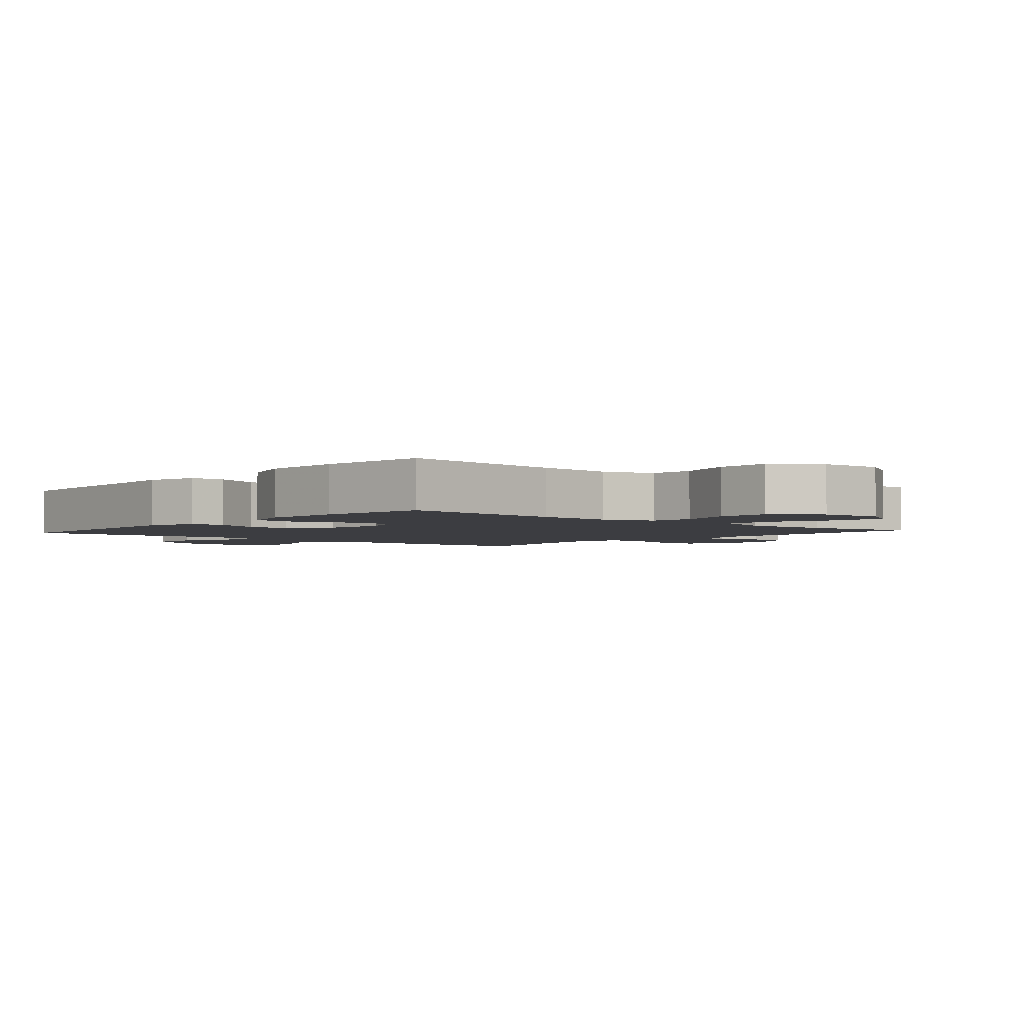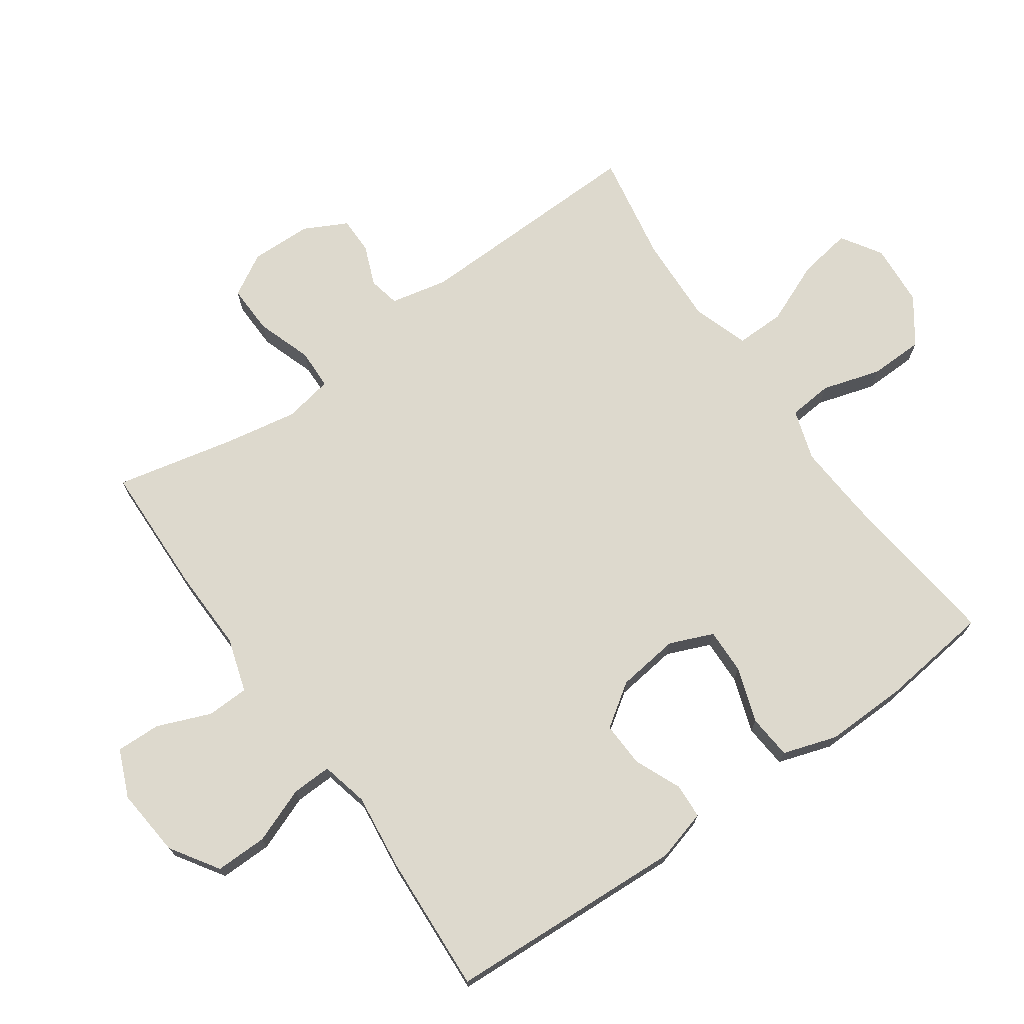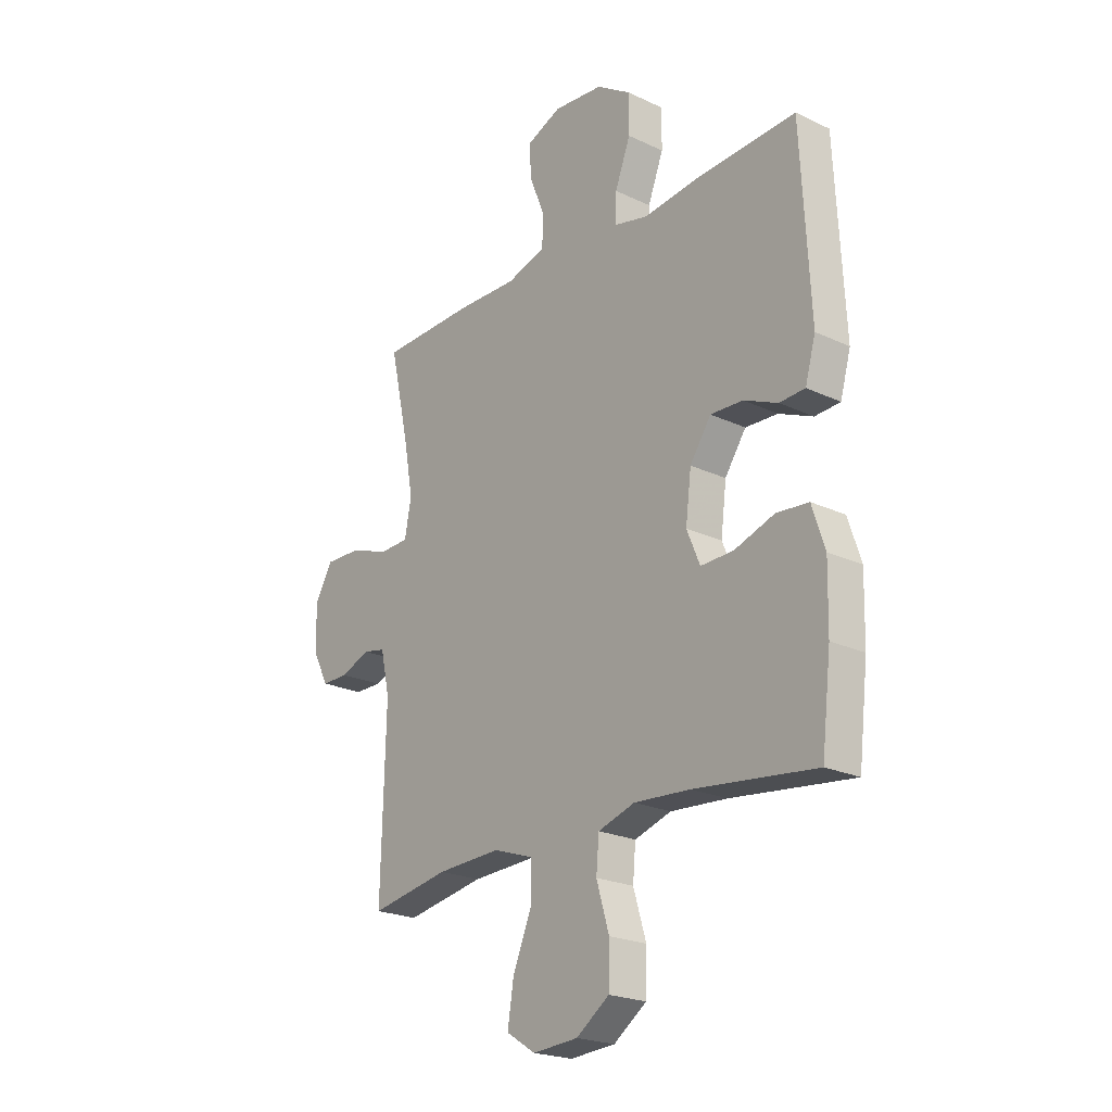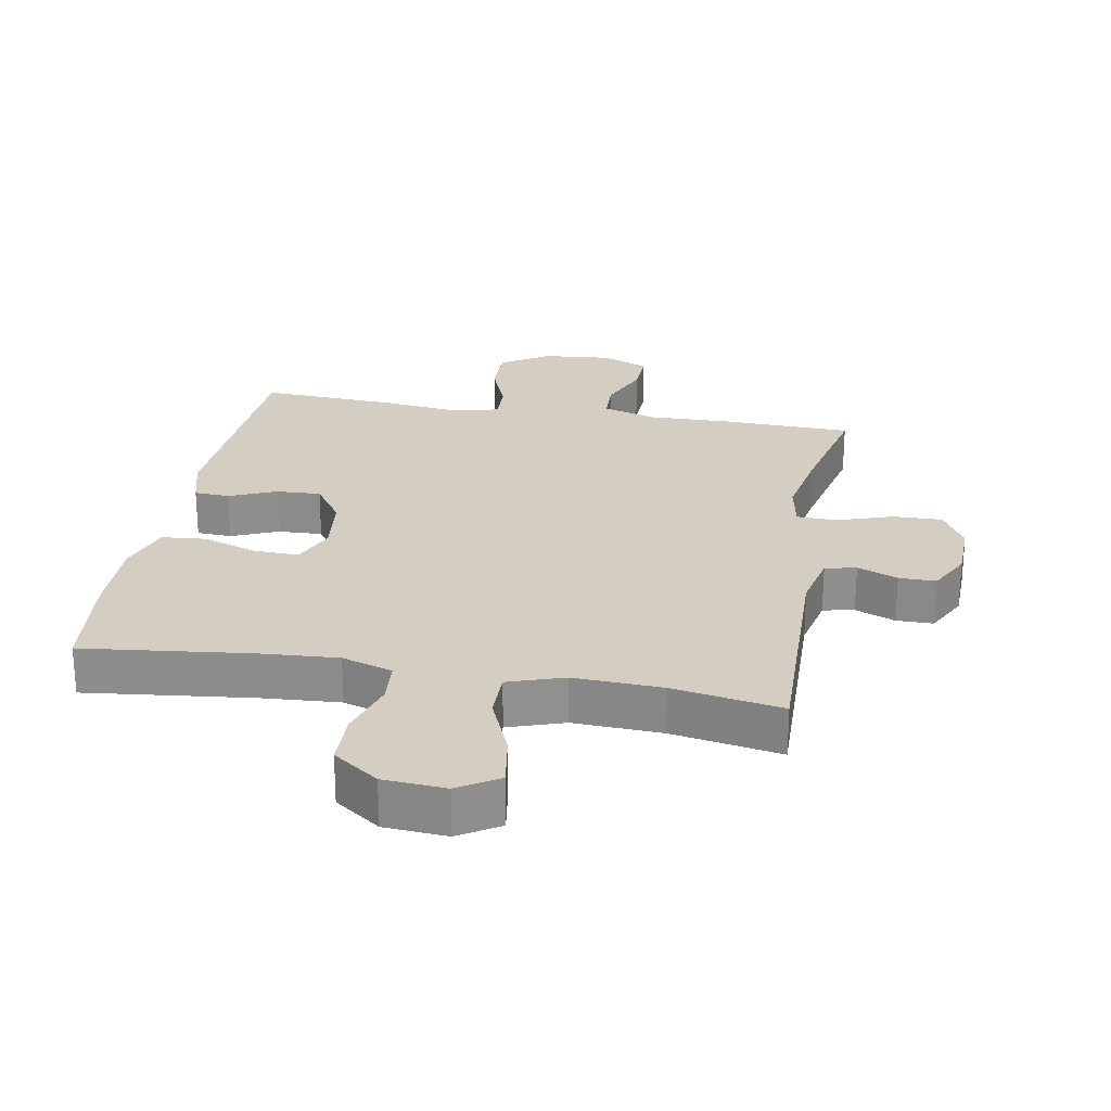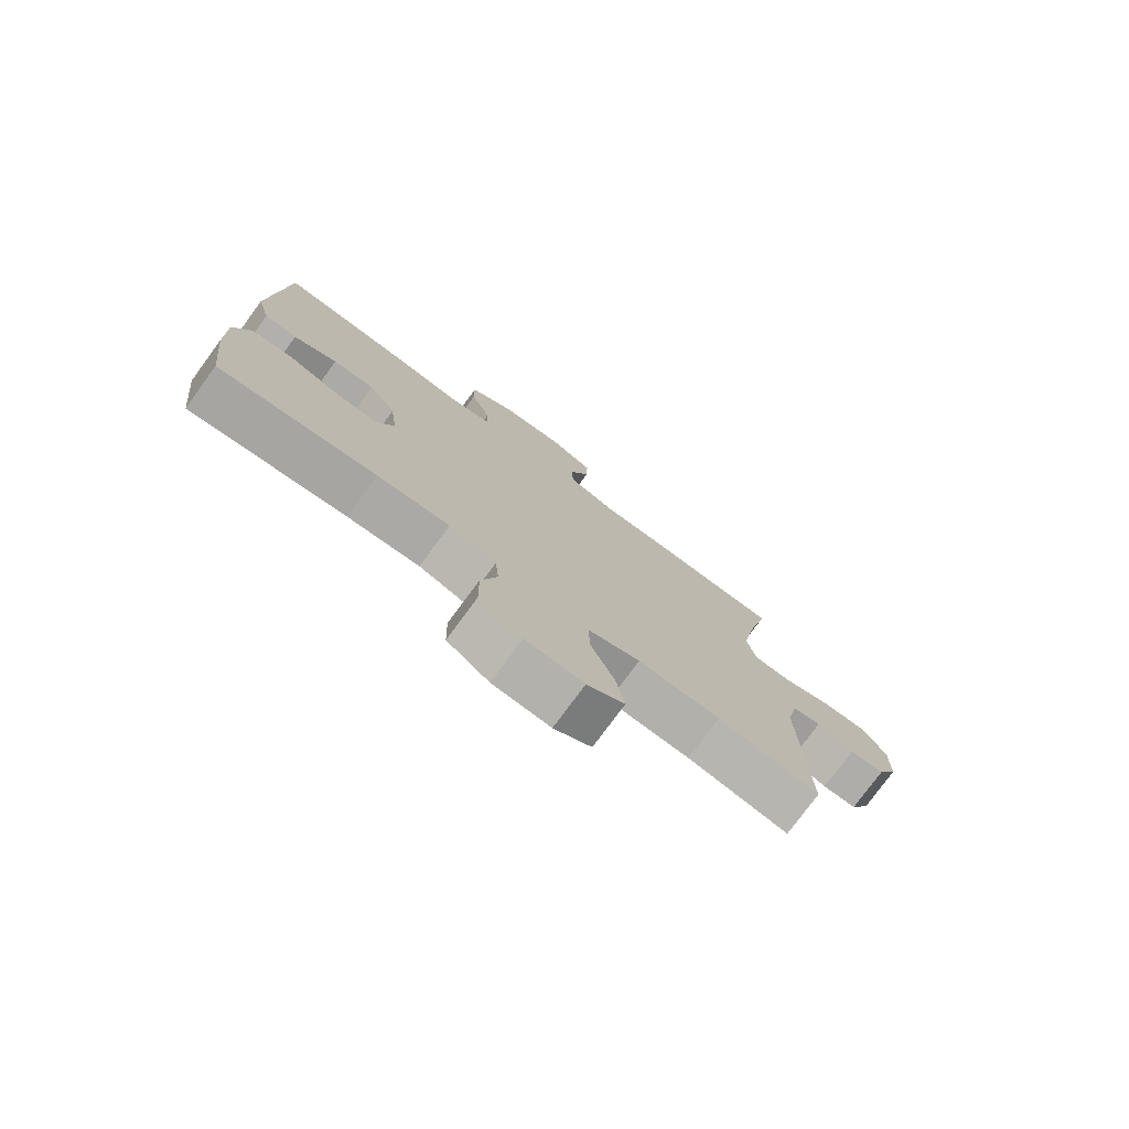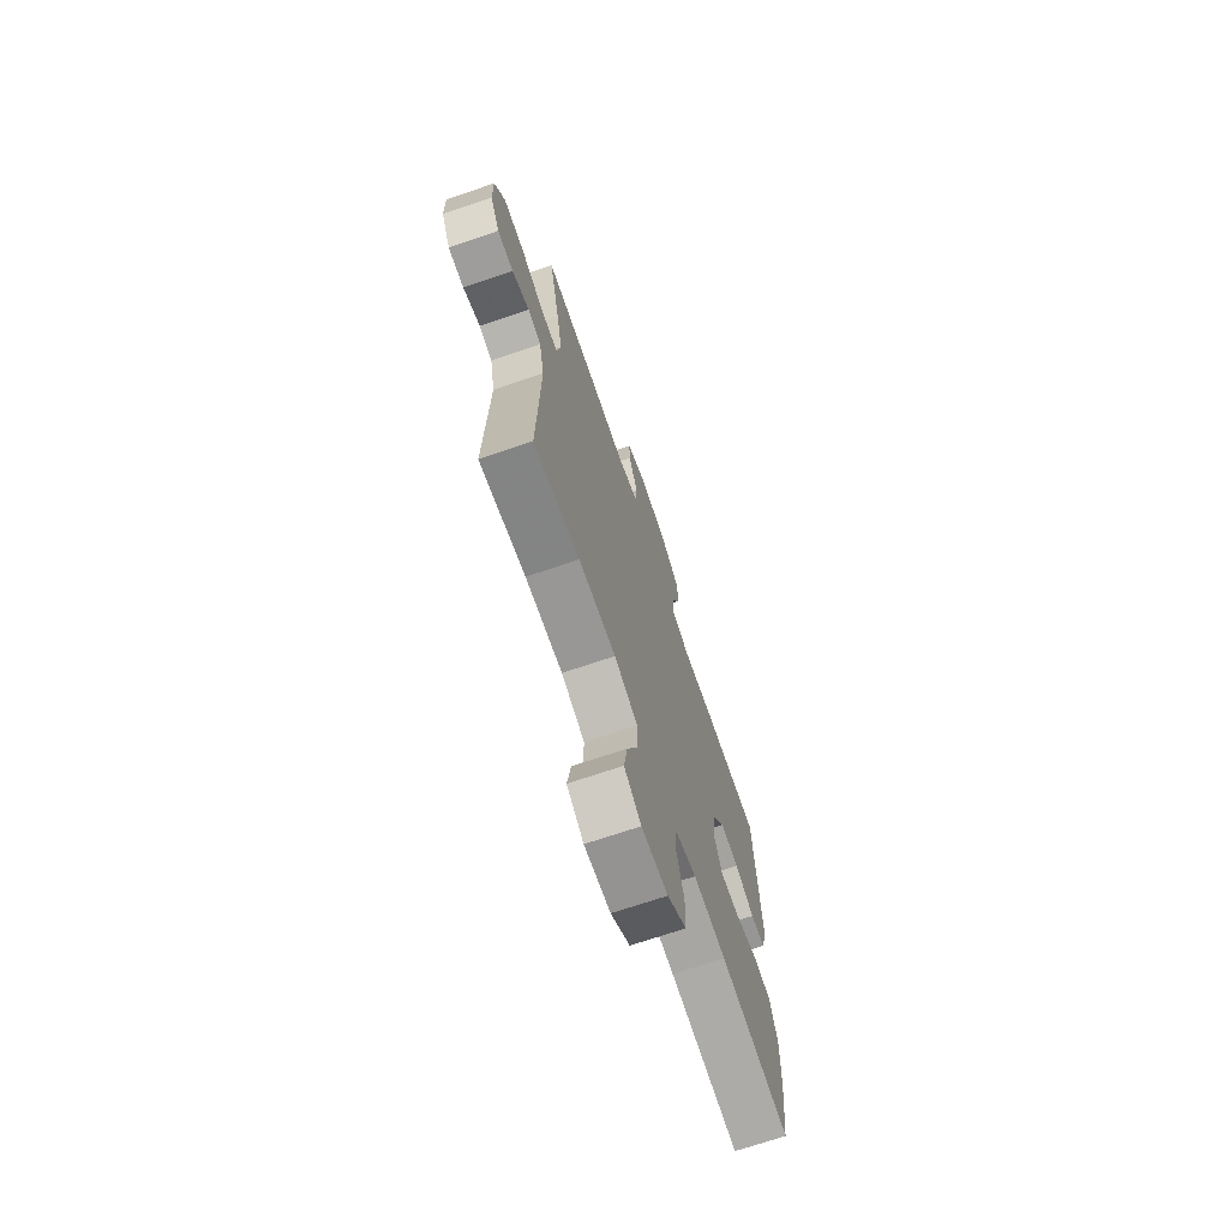
<metadata>
{"format":"obj","ext":"obj","renderer":"f3d","projection":"perspective","resolution":1024,"background":"white","views":[{"elev":-2.8,"azim":139.3,"up":"+Y"},{"elev":72.0,"azim":54.8,"up":"+Y"},{"elev":-22.2,"azim":50.6,"up":"+Z"},{"elev":24.9,"azim":-169.8,"up":"+Y"},{"elev":-77.3,"azim":143.8,"up":"+Z"},{"elev":-70.6,"azim":-71.2,"up":"+Z"}]}
</metadata>
<code>
v -0.5 0.07 -0.5
v -0.491 0.07 -0.14
v -0.51 0.07 -0.052
v -0.558 0.07 -0.042
v -0.62 0.07 -0.067
v -0.677 0.07 -0.067
v -0.711 0.07 -0.001
v -0.713 0.07 0.093
v -0.676 0.07 0.158
v -0.6 0.07 0.156
v -0.515 0.07 0.127
v -0.453 0.07 0.129
v -0.439 0.07 0.204
v -0.46 0.07 0.32
v -0.5 0.07 0.5
v -0.3 0.07 0.506
v -0.171 0.07 0.503
v -0.088 0.07 0.529
v -0.086 0.07 0.594
v -0.119 0.07 0.676
v -0.121 0.07 0.745
v -0.048 0.07 0.776
v 0.058 0.07 0.766
v 0.132 0.07 0.718
v 0.131 0.07 0.638
v 0.098 0.07 0.552
v 0.096 0.07 0.491
v 0.169 0.07 0.474
v 0.286 0.07 0.488
v 0.5 0.07 0.5
v 0.519 0.07 0.132
v 0.497 0.07 0.053
v 0.443 0.07 0.05
v 0.371 0.07 0.081
v 0.302 0.07 0.084
v 0.257 0.07 0.018
v 0.245 0.07 -0.078
v 0.273 0.07 -0.145
v 0.343 0.07 -0.143
v 0.428 0.07 -0.114
v 0.496 0.07 -0.12
v 0.523 0.07 -0.203
v 0.52 0.07 -0.33
v 0.5 0.07 -0.5
v 0.242 0.07 -0.47
v 0.123 0.07 -0.462
v 0.045 0.07 -0.487
v 0.039 0.07 -0.555
v 0.066 0.07 -0.645
v 0.064 0.07 -0.728
v -0.006 0.07 -0.778
v -0.102 0.07 -0.785
v -0.164 0.07 -0.746
v -0.151 0.07 -0.664
v -0.111 0.07 -0.568
v -0.11 0.07 -0.493
v -0.196 0.07 -0.464
v -0.332 0.07 -0.47
v -0.5 0 -0.5
v -0.491 0 -0.14
v -0.51 0 -0.052
v -0.558 0 -0.042
v -0.62 0 -0.067
v -0.677 0 -0.067
v -0.711 0 -0.001
v -0.713 0 0.093
v -0.676 0 0.158
v -0.6 0 0.156
v -0.515 0 0.127
v -0.453 0 0.129
v -0.439 0 0.204
v -0.46 0 0.32
v -0.5 0 0.5
v -0.3 0 0.506
v -0.171 0 0.503
v -0.088 0 0.529
v -0.086 0 0.594
v -0.119 0 0.676
v -0.121 0 0.745
v -0.048 0 0.776
v 0.058 0 0.766
v 0.132 0 0.718
v 0.131 0 0.638
v 0.098 0 0.552
v 0.096 0 0.491
v 0.169 0 0.474
v 0.286 0 0.488
v 0.5 0 0.5
v 0.519 0 0.132
v 0.497 0 0.053
v 0.443 0 0.05
v 0.371 0 0.081
v 0.302 0 0.084
v 0.257 0 0.018
v 0.245 0 -0.078
v 0.273 0 -0.145
v 0.343 0 -0.143
v 0.428 0 -0.114
v 0.496 0 -0.12
v 0.523 0 -0.203
v 0.52 0 -0.33
v 0.5 0 -0.5
v 0.242 0 -0.47
v 0.123 0 -0.462
v 0.045 0 -0.487
v 0.039 0 -0.555
v 0.066 0 -0.645
v 0.064 0 -0.728
v -0.006 0 -0.778
v -0.102 0 -0.785
v -0.164 0 -0.746
v -0.151 0 -0.664
v -0.111 0 -0.568
v -0.11 0 -0.493
v -0.196 0 -0.464
v -0.332 0 -0.47
f 53 54 55
f 52 53 55
f 51 52 55
f 50 51 55
f 49 50 55
f 48 49 55
f 47 48 55 56
f 46 47 56 57
f 43 44 45
f 42 43 45
f 41 42 45
f 40 41 45
f 39 40 45
f 38 39 45 46
f 37 38 46 57
f 32 33 34
f 31 32 34
f 30 31 34
f 29 30 34
f 28 29 34
f 27 28 34 35
f 24 25 26
f 23 24 26
f 22 23 26
f 21 22 26
f 20 21 26
f 19 20 26
f 18 19 26 27
f 27 35 36
f 18 27 36
f 17 18 36
f 36 37 57
f 17 36 57
f 16 17 57
f 15 16 57
f 14 15 57
f 9 10 11
f 8 9 11
f 7 8 11
f 6 7 11
f 5 6 11
f 4 5 11
f 3 4 11 12
f 58 1 2
f 58 2 3 12
f 13 14 57
f 12 13 57 58
f 113 112 111
f 113 111 110
f 113 110 109
f 113 109 108
f 113 108 107
f 113 107 106
f 114 113 106 105
f 115 114 105 104
f 103 102 101
f 103 101 100
f 103 100 99
f 103 99 98
f 103 98 97
f 104 103 97 96
f 115 104 96 95
f 92 91 90
f 92 90 89
f 92 89 88
f 92 88 87
f 92 87 86
f 93 92 86 85
f 84 83 82
f 84 82 81
f 84 81 80
f 84 80 79
f 84 79 78
f 84 78 77
f 85 84 77 76
f 94 93 85
f 94 85 76
f 94 76 75
f 115 95 94
f 115 94 75
f 115 75 74
f 115 74 73
f 115 73 72
f 69 68 67
f 69 67 66
f 69 66 65
f 69 65 64
f 69 64 63
f 69 63 62
f 70 69 62 61
f 60 59 116
f 70 61 60 116
f 115 72 71
f 116 115 71 70
f 1 59 60 2
f 2 60 61 3
f 3 61 62 4
f 4 62 63 5
f 5 63 64 6
f 6 64 65 7
f 7 65 66 8
f 8 66 67 9
f 9 67 68 10
f 10 68 69 11
f 11 69 70 12
f 12 70 71 13
f 13 71 72 14
f 14 72 73 15
f 15 73 74 16
f 16 74 75 17
f 17 75 76 18
f 18 76 77 19
f 19 77 78 20
f 20 78 79 21
f 21 79 80 22
f 22 80 81 23
f 23 81 82 24
f 24 82 83 25
f 25 83 84 26
f 26 84 85 27
f 27 85 86 28
f 28 86 87 29
f 29 87 88 30
f 30 88 89 31
f 31 89 90 32
f 32 90 91 33
f 33 91 92 34
f 34 92 93 35
f 35 93 94 36
f 36 94 95 37
f 37 95 96 38
f 38 96 97 39
f 39 97 98 40
f 40 98 99 41
f 41 99 100 42
f 42 100 101 43
f 43 101 102 44
f 44 102 103 45
f 45 103 104 46
f 46 104 105 47
f 47 105 106 48
f 48 106 107 49
f 49 107 108 50
f 50 108 109 51
f 51 109 110 52
f 52 110 111 53
f 53 111 112 54
f 54 112 113 55
f 55 113 114 56
f 56 114 115 57
f 57 115 116 58
f 58 116 59 1

</code>
